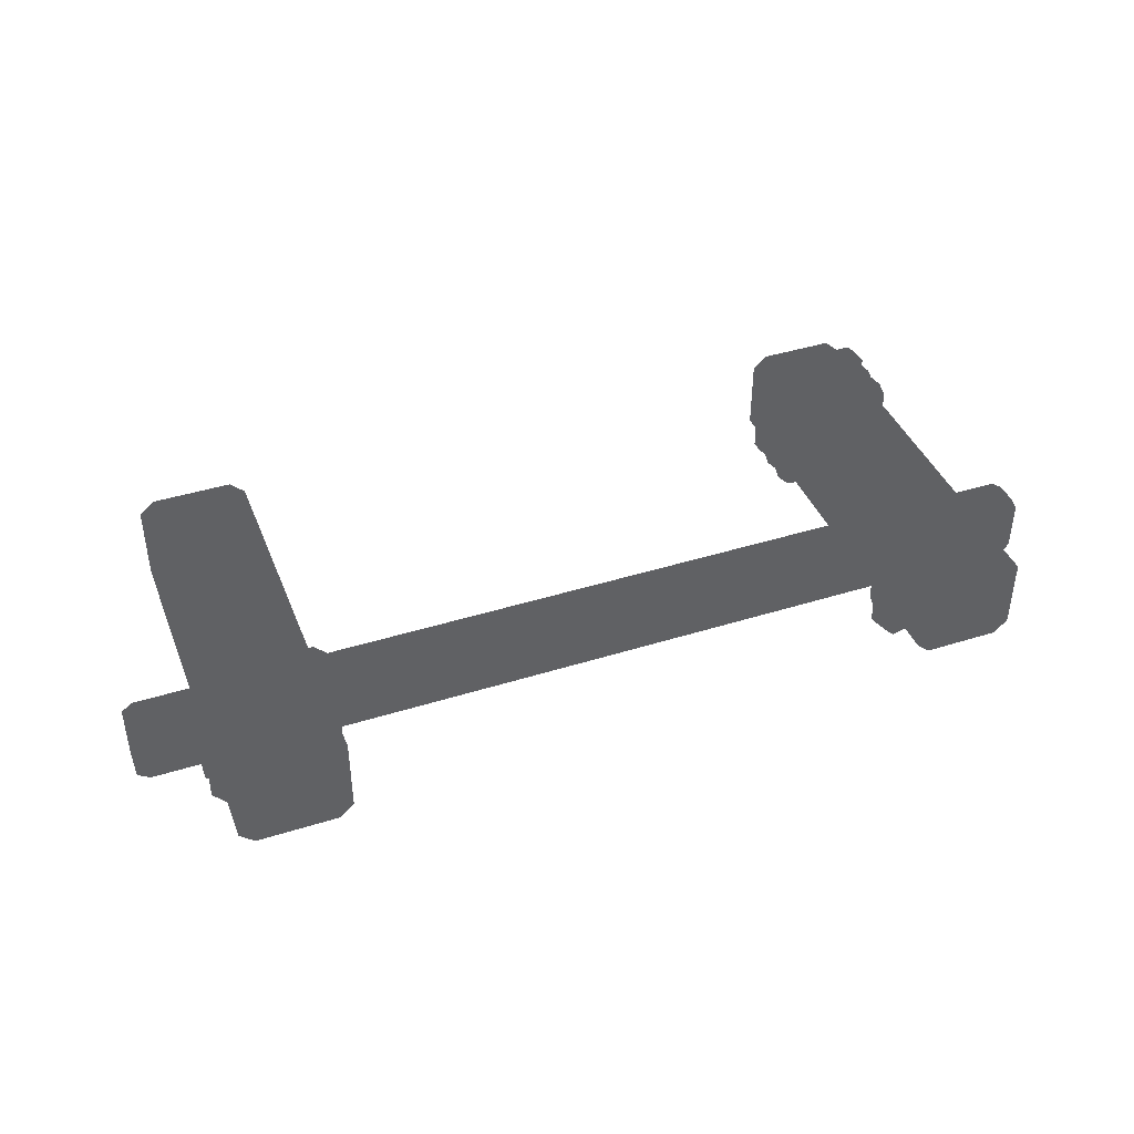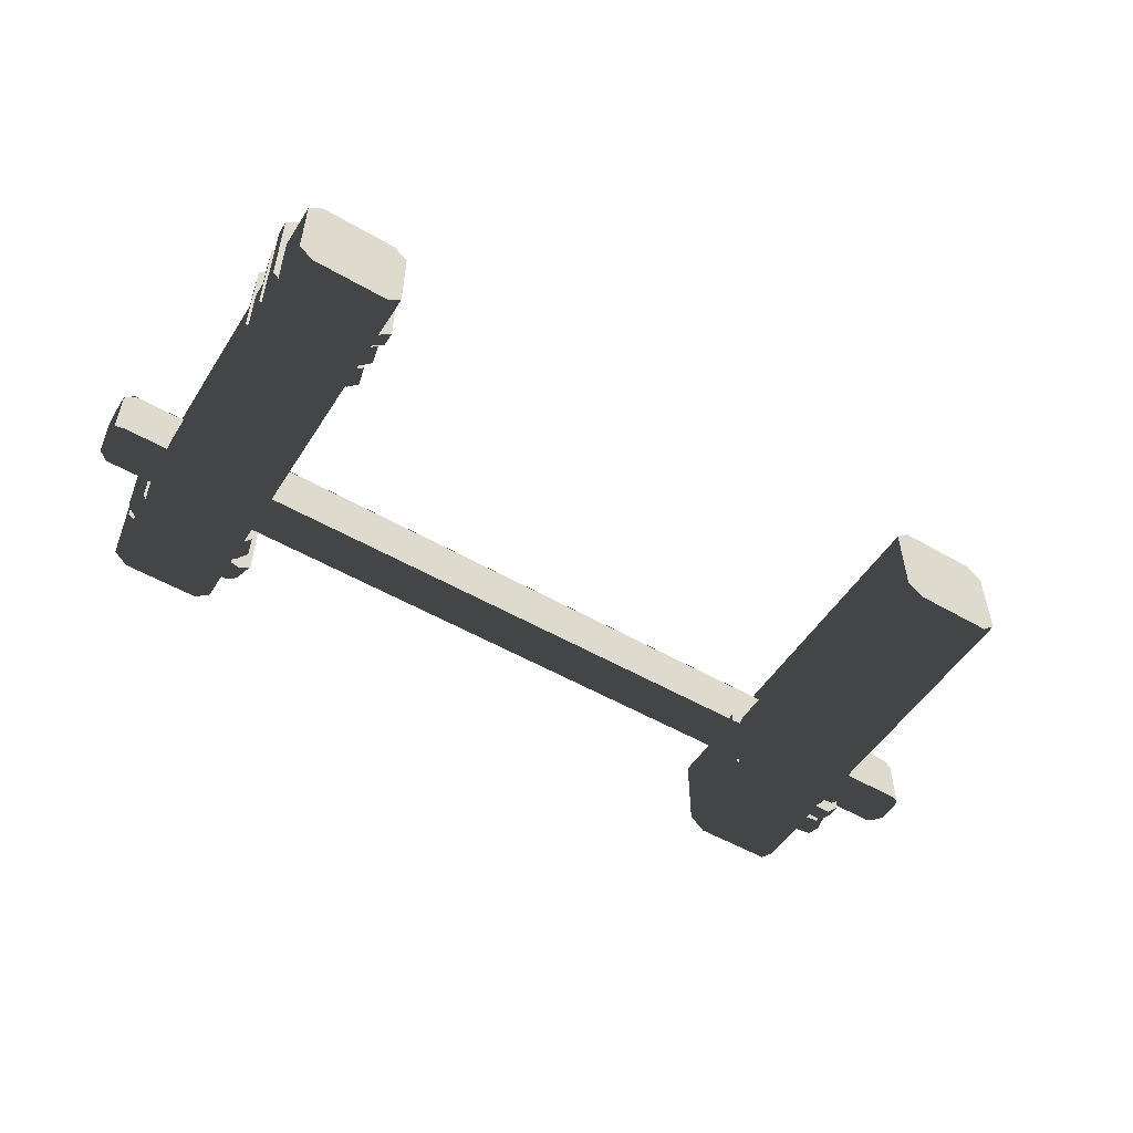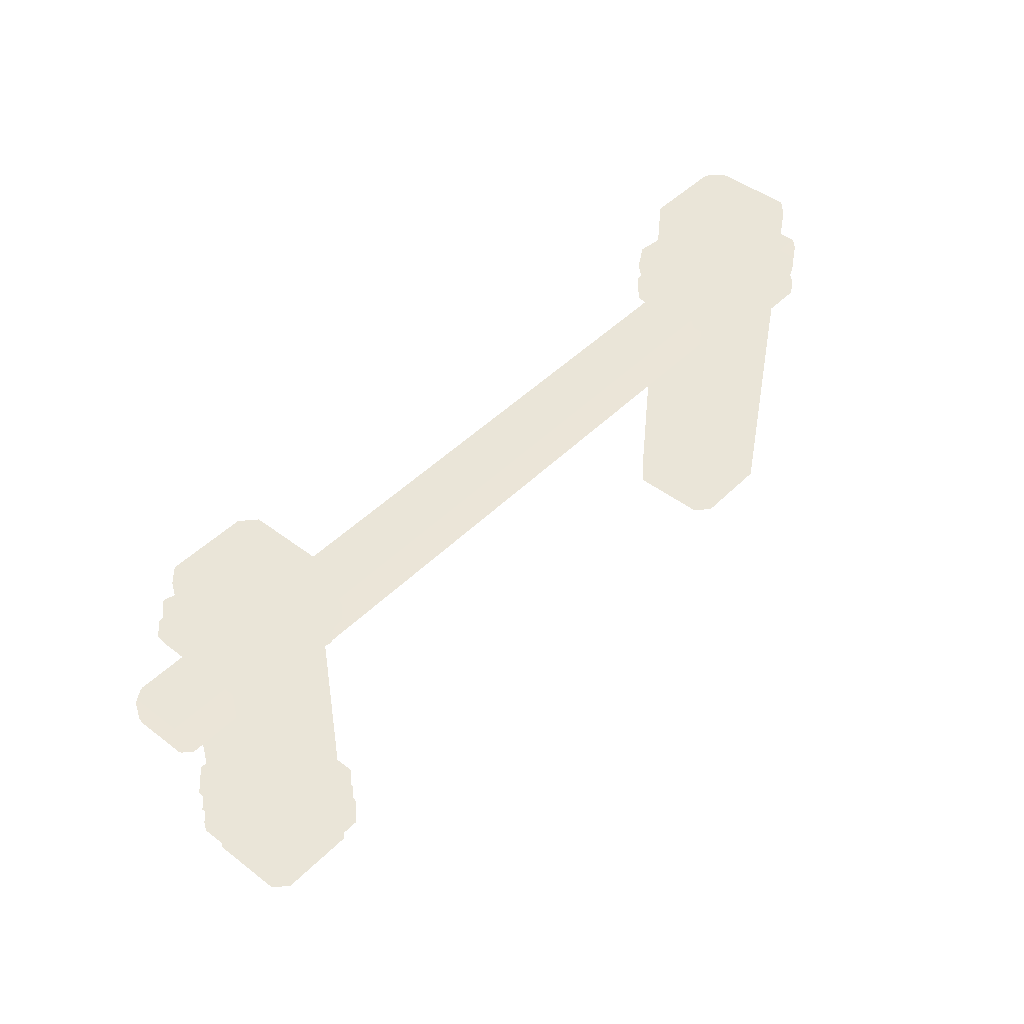
<metadata>
{"format":"obj","ext":"obj","renderer":"f3d","projection":"perspective","resolution":1024,"background":"white","views":[{"elev":41.4,"azim":159.2,"up":"+Z"},{"elev":-52.5,"azim":-31.9,"up":"+Z"},{"elev":45.5,"azim":-48.7,"up":"+Y"}]}
</metadata>
<code>
g corporation2_front_pillar_2
v 0.07871 2.945 -0.04139
v 0.3606 2.945 -0.07327
v 0.3243 2.945 -0.0414
v 0.3243 2.945 -0.3358
v 0.3606 2.945 -0.3034
v 0.04183 2.945 -0.3029
v 0.04234 2.945 -0.07327
v 0.07871 2.945 -0.3358
v 0.3358 2.925 -0.01137
v 0.07871 2.945 -0.04139
v 0.3243 2.945 -0.0414
v 0.06388 2.925 -0.01137
v 0.06388 1.605 -0.01137
v 0.3358 1.605 -0.01137
v 0.3855 2.925 -0.3194
v 0.3606 2.945 -0.07327
v 0.3606 2.945 -0.3034
v 0.3855 2.925 -0.05693
v 0.3855 2.925 -0.3194
v 0.3855 1.605 -0.05696
v 0.3855 1.605 -0.3194
v 0.06388 2.925 -0.3645
v 0.3243 2.945 -0.3358
v 0.07871 2.945 -0.3358
v 0.3358 2.925 -0.3645
v 0.3358 1.605 -0.3645
v 0.06388 1.605 -0.3645
v 0.01414 2.925 -0.05693
v 0.04183 2.945 -0.3029
v 0.04234 2.945 -0.07327
v 0.01414 2.925 -0.3194
v 0.01414 2.925 -0.05693
v 0.01414 1.605 -0.3194
v 0.01414 1.605 -0.05696
v 0.06388 2.925 -0.01137
v 0.04234 2.945 -0.07327
v 0.07871 2.945 -0.04139
v 0.01414 2.925 -0.05693
v 0.01414 1.605 -0.05696
v 0.06388 1.605 -0.01137
v 0.3855 2.925 -0.05693
v 0.3243 2.945 -0.0414
v 0.3606 2.945 -0.07327
v 0.3358 2.925 -0.01137
v 0.3358 1.605 -0.01137
v 0.3855 1.605 -0.05696
v 0.3358 2.925 -0.3645
v 0.3606 2.945 -0.3034
v 0.3243 2.945 -0.3358
v 0.3855 2.925 -0.3194
v 0.3855 1.605 -0.3194
v 0.3358 1.605 -0.3645
v 0.01414 2.925 -0.3194
v 0.07871 2.945 -0.3358
v 0.04183 2.945 -0.3029
v 0.06388 2.925 -0.3645
v 0.06388 1.605 -0.3645
v 0.01414 1.605 -0.3194
v -2.358 2.783 -0.3585
v -2.37 2.72 -0.03802
v -2.37 2.72 -0.3585
v -2.358 2.783 -0.03802
v -2.31 2.767 -0.08109
v -2.31 2.767 -0.3154
v -2.335 2.708 -0.3962
v -2.358 2.783 -0.3585
v -2.37 2.72 -0.3585
v -2.323 2.772 -0.3962
v -2.31 2.767 -0.3154
v -2.284 2.759 -0.343
v -1.997 2.67 -0.3962
v -2.015 2.606 -0.3962
v -1.98 2.595 -0.3585
v -2.036 2.682 -0.343
v -1.962 2.659 -0.3585
v -2.011 2.674 -0.3154
v -2.011 2.674 -0.08109
v -1.997 2.67 -0.0002797
v -2.036 2.682 -0.05349
v -1.962 2.659 -0.03802
v -2.015 2.606 -0.00028
v -2.011 2.674 -0.3154
v -1.98 2.595 -0.03802
v -1.962 2.659 -0.3585
v -1.98 2.595 -0.3585
v -2.284 2.759 -0.05349
v -2.358 2.783 -0.03802
v -2.31 2.767 -0.08109
v -2.323 2.772 -0.0002793
v -2.37 2.72 -0.03802
v -2.036 2.682 -0.05349
v -2.335 2.708 -0.0002797
v -1.997 2.67 -0.0002797
v -2.015 2.606 -0.00028
v -2.31 1.831 0.01013
v -2.362 1.772 -0.02796
v -2.347 1.836 -0.02796
v -2.324 1.767 0.01013
v -2.014 1.725 0.01013
v -2 1.789 0.01013
v -2.041 1.795 -0.04358
v -2.268 1.825 -0.04358
v -2.347 1.836 -0.02796
v -2.31 1.831 0.01013
v -2.295 1.829 -0.07143
v -2.347 1.836 -0.3514
v -2.362 1.772 -0.02796
v -2.362 1.772 -0.3514
v -2.324 1.767 -0.3894
v -2.295 1.829 -0.3079
v -2.31 1.831 -0.3894
v -2.268 1.825 -0.3357
v -2.014 1.791 -0.07143
v -2 1.789 0.01013
v -1.962 1.784 -0.02796
v -2.014 1.725 0.01013
v -1.977 1.72 -0.02796
v -1.977 1.72 -0.3514
v -1.962 1.784 -0.3514
v -2.014 1.791 -0.3079
v -2.041 1.795 -0.3357
v -1.962 1.784 -0.3514
v -2 1.789 -0.3894
v -2.31 1.831 -0.3894
v -1.977 1.72 -0.3514
v -2.324 1.767 -0.3894
v -2.014 1.725 -0.3894
v -2.048 1.709 -0.3316
v -1.961 1.709 -0.3442
v -2.017 1.709 -0.3003
v -2.004 1.709 -0.3873
v -1.961 1.665 -0.3442
v -2.282 1.709 -0.3316
v -2.004 1.665 -0.3873
v -2.326 1.709 -0.3873
v -2.326 1.665 -0.3873
v -2.313 1.709 -0.3003
v -2.326 1.709 -0.3873
v -2.282 1.709 -0.3316
v -2.369 1.709 -0.3442
v -2.326 1.665 -0.3873
v -2.369 1.665 -0.3442
v -2.369 1.665 -0.02404
v -2.369 1.709 -0.02404
v -2.313 1.709 -0.0679
v -2.282 1.709 -0.03663
v -2.369 1.709 -0.02404
v -2.326 1.709 0.01902
v -2.369 1.665 -0.02404
v -2.048 1.709 -0.03663
v -2.326 1.665 0.01902
v -2.004 1.709 0.01902
v -2.004 1.665 0.01902
v -2.017 1.709 -0.0679
v -2.004 1.709 0.01902
v -2.048 1.709 -0.03663
v -1.961 1.709 -0.02404
v -2.004 1.665 0.01902
v -2.017 1.709 -0.3003
v -1.961 1.665 -0.02404
v -1.961 1.709 -0.3442
v -1.961 1.665 -0.3442
v -2.386 2.679 -0.3678
v -2.361 2.615 -0.02872
v -2.361 2.615 -0.3678
v -2.386 2.679 -0.02872
v -2.333 2.689 -0.07429
v -2.333 2.689 -0.3222
v -2.322 2.623 -0.4077
v -2.386 2.679 -0.3678
v -2.361 2.615 -0.3678
v -2.347 2.686 -0.4077
v -2.333 2.689 -0.3222
v -2.305 2.695 -0.3514
v -1.992 2.756 -0.4077
v -1.972 2.689 -0.4077
v -1.934 2.696 -0.3678
v -2.034 2.748 -0.3514
v -1.953 2.764 -0.3678
v -2.006 2.753 -0.3222
v -2.006 2.753 -0.07429
v -1.992 2.756 0.01121
v -2.034 2.748 -0.04509
v -1.953 2.764 -0.02872
v -1.972 2.689 0.01121
v -2.006 2.753 -0.3222
v -1.934 2.696 -0.02872
v -1.953 2.764 -0.3678
v -1.934 2.696 -0.3678
v -2.305 2.695 -0.04509
v -2.386 2.679 -0.02872
v -2.333 2.689 -0.07429
v -2.347 2.686 0.01121
v -2.361 2.615 -0.02872
v -2.034 2.748 -0.04509
v -2.322 2.623 0.01121
v -1.992 2.756 0.01121
v -1.972 2.689 0.01121
v -2.276 2.941 -0.04977
v -2.01 2.941 -0.07983
v -2.045 2.941 -0.04977
v -2.045 2.941 -0.3274
v -2.01 2.941 -0.2968
v -2.311 2.941 -0.2963
v -2.311 2.941 -0.07983
v -2.276 2.941 -0.3274
v -2.29 1.559 -0.02145
v -2.034 2.921 -0.02145
v -2.034 1.559 -0.02145
v -2.29 2.921 -0.02145
v -2.276 2.941 -0.04977
v -2.045 2.941 -0.04977
v -1.987 1.559 -0.06447
v -1.987 2.921 -0.3119
v -1.987 1.559 -0.3119
v -1.987 2.921 -0.06441
v -2.01 2.941 -0.07983
v -1.987 2.921 -0.3119
v -2.01 2.941 -0.2968
v -2.034 1.559 -0.3544
v -2.29 2.921 -0.3544
v -2.29 1.559 -0.3544
v -2.034 2.921 -0.3544
v -2.045 2.941 -0.3274
v -2.276 2.941 -0.3274
v -2.337 1.559 -0.3119
v -2.337 2.921 -0.06441
v -2.337 1.559 -0.06447
v -2.337 2.921 -0.3119
v -2.311 2.941 -0.2963
v -2.337 2.921 -0.06441
v -2.311 2.941 -0.07983
v -2.337 1.559 -0.06447
v -2.29 2.921 -0.02145
v -2.29 1.559 -0.02145
v -2.337 2.921 -0.06441
v -2.311 2.941 -0.07983
v -2.276 2.941 -0.04977
v -2.034 1.559 -0.02145
v -1.987 2.921 -0.06441
v -1.987 1.559 -0.06447
v -2.034 2.921 -0.02145
v -2.045 2.941 -0.04977
v -2.01 2.941 -0.07983
v -1.987 1.559 -0.3119
v -2.034 2.921 -0.3544
v -2.034 1.559 -0.3544
v -1.987 2.921 -0.3119
v -2.01 2.941 -0.2968
v -2.045 2.941 -0.3274
v -2.29 1.559 -0.3544
v -2.337 2.921 -0.3119
v -2.337 1.559 -0.3119
v -2.29 2.921 -0.3544
v -2.276 2.941 -0.3274
v -2.311 2.941 -0.2963
v 0.03365 2.734 0.03247
v -0.02438 2.672 -0.009879
v -0.008051 2.739 -0.009879
v 0.01732 2.667 0.03247
v 0.362 2.623 0.03247
v 0.3783 2.69 0.03247
v 0.332 2.696 -0.02724
v 0.07998 2.728 -0.02724
v -0.008051 2.739 -0.009879
v 0.03365 2.734 0.03247
v 0.04949 2.732 -0.05821
v -0.00805 2.739 -0.3694
v -0.02438 2.672 -0.009879
v -0.02438 2.672 -0.3694
v 0.01732 2.667 -0.4118
v 0.04949 2.732 -0.3211
v 0.03365 2.734 -0.4118
v 0.07998 2.728 -0.3521
v 0.3625 2.692 -0.05821
v 0.3783 2.69 0.03247
v 0.42 2.684 -0.009879
v 0.362 2.623 0.03247
v 0.4037 2.617 -0.009879
v 0.4037 2.617 -0.3694
v 0.42 2.684 -0.3694
v 0.3625 2.692 -0.3211
v 0.332 2.696 -0.3521
v 0.42 2.684 -0.3694
v 0.3783 2.69 -0.4118
v 0.03365 2.734 -0.4118
v 0.4037 2.617 -0.3694
v 0.01732 2.667 -0.4118
v 0.362 2.623 -0.4118
v 0.3254 2.611 -0.3481
v 0.4224 2.611 -0.3621
v 0.3602 2.611 -0.3133
v 0.3745 2.611 -0.41
v 0.4224 2.564 -0.3621
v 0.06536 2.611 -0.3481
v 0.3745 2.564 -0.41
v 0.01629 2.611 -0.41
v 0.01629 2.564 -0.41
v 0.0306 2.611 -0.3133
v 0.01629 2.611 -0.41
v 0.06536 2.611 -0.3481
v -0.03159 2.611 -0.3621
v 0.01629 2.564 -0.41
v -0.03159 2.564 -0.3621
v -0.03159 2.564 -0.006146
v -0.03159 2.611 -0.006146
v 0.0306 2.611 -0.0549
v 0.06536 2.611 -0.02014
v -0.03159 2.611 -0.006146
v 0.01629 2.611 0.04173
v -0.03159 2.564 -0.006146
v 0.3254 2.611 -0.02014
v 0.01629 2.564 0.04173
v 0.3745 2.611 0.04173
v 0.3745 2.564 0.04173
v 0.3602 2.611 -0.0549
v 0.3745 2.611 0.04173
v 0.3254 2.611 -0.02014
v 0.4224 2.611 -0.006146
v 0.3745 2.564 0.04173
v 0.3602 2.611 -0.3133
v 0.4224 2.564 -0.006146
v 0.4224 2.611 -0.3621
v 0.4224 2.564 -0.3621
v -2.31 1.924 0.01013
v -2.362 1.865 -0.02796
v -2.347 1.929 -0.02796
v -2.324 1.86 0.01013
v -2.014 1.818 0.01013
v -2 1.882 0.01013
v -2.041 1.887 -0.04358
v -2.268 1.918 -0.04358
v -2.347 1.929 -0.02796
v -2.31 1.924 0.01013
v -2.295 1.922 -0.07143
v -2.347 1.929 -0.3514
v -2.362 1.865 -0.02796
v -2.362 1.865 -0.3514
v -2.324 1.86 -0.3894
v -2.295 1.922 -0.3079
v -2.31 1.924 -0.3894
v -2.268 1.918 -0.3357
v -2.014 1.884 -0.07143
v -2 1.882 0.01013
v -1.962 1.877 -0.02796
v -2.014 1.818 0.01013
v -1.977 1.813 -0.02796
v -1.977 1.813 -0.3514
v -1.962 1.877 -0.3514
v -2.014 1.884 -0.3079
v -2.041 1.887 -0.3357
v -1.962 1.877 -0.3514
v -2 1.882 -0.3894
v -2.31 1.924 -0.3894
v -1.977 1.813 -0.3514
v -2.324 1.86 -0.3894
v -2.014 1.818 -0.3894
v 0.6285 2.459 -0.1328
v 0.6285 2.468 -0.3167
v 0.6285 2.459 -0.3027
v 0.6285 2.577 -0.3027
v 0.6285 2.55 -0.3167
v 0.6285 2.55 -0.1188
v 0.6285 2.468 -0.1188
v 0.6285 2.577 -0.1328
v -2.545 2.47 -0.1209
v -2.545 2.575 -0.1345
v -2.545 2.548 -0.1209
v -2.545 2.548 -0.3145
v -2.545 2.575 -0.3009
v -2.545 2.461 -0.3009
v -2.545 2.461 -0.1345
v -2.545 2.47 -0.3145
v 0.6285 2.55 -0.1188
v 0.5906 2.456 -0.1048
v 0.5906 2.559 -0.1048
v 0.6285 2.468 -0.1188
v 0.6285 2.577 -0.3027
v 0.5906 2.593 -0.1216
v 0.5906 2.593 -0.3139
v 0.6285 2.577 -0.1328
v 0.6285 2.468 -0.3167
v 0.5906 2.559 -0.3307
v 0.5906 2.456 -0.3307
v 0.6285 2.55 -0.3167
v 0.6285 2.577 -0.1328
v 0.5906 2.559 -0.1048
v 0.5906 2.593 -0.1216
v 0.6285 2.55 -0.1188
v -2.545 2.461 -0.1345
v -2.514 2.456 -0.1048
v -2.514 2.445 -0.1216
v -2.545 2.47 -0.1209
v 0.6285 2.55 -0.3167
v 0.5906 2.593 -0.3139
v 0.5906 2.559 -0.3307
v 0.6285 2.577 -0.3027
v 0.6285 2.459 -0.3027
v 0.5906 2.456 -0.3307
v 0.5906 2.445 -0.3139
v 0.6285 2.468 -0.3167
v -2.514 2.559 -0.1048
v 0.5906 2.456 -0.1048
v -2.514 2.456 -0.1048
v 0.5906 2.559 -0.1048
v -2.514 2.593 -0.3139
v 0.5906 2.593 -0.1216
v -2.514 2.593 -0.1216
v 0.5906 2.593 -0.3139
v -2.514 2.456 -0.3307
v 0.5906 2.559 -0.3307
v -2.514 2.559 -0.3307
v 0.5906 2.456 -0.3307
v -2.514 2.593 -0.1216
v 0.5906 2.559 -0.1048
v -2.514 2.559 -0.1048
v 0.5906 2.593 -0.1216
v 0.6285 2.459 -0.1328
v 0.5906 2.456 -0.1048
v 0.6285 2.468 -0.1188
v 0.5906 2.445 -0.1216
v -2.514 2.559 -0.3307
v 0.5906 2.593 -0.3139
v -2.514 2.593 -0.3139
v 0.5906 2.559 -0.3307
v -2.514 2.445 -0.3139
v 0.5906 2.456 -0.3307
v -2.514 2.456 -0.3307
v 0.5906 2.445 -0.3139
v 0.5906 2.445 -0.1216
v -2.514 2.456 -0.1048
v 0.5906 2.456 -0.1048
v -2.514 2.445 -0.1216
v -2.545 2.548 -0.1209
v -2.514 2.456 -0.1048
v -2.545 2.47 -0.1209
v -2.514 2.559 -0.1048
v -2.545 2.575 -0.3009
v -2.514 2.593 -0.1216
v -2.545 2.575 -0.1345
v -2.514 2.593 -0.3139
v -2.545 2.47 -0.3145
v -2.514 2.559 -0.3307
v -2.545 2.548 -0.3145
v -2.514 2.456 -0.3307
v -2.545 2.575 -0.1345
v -2.514 2.559 -0.1048
v -2.545 2.548 -0.1209
v -2.514 2.593 -0.1216
v -2.545 2.548 -0.3145
v -2.514 2.593 -0.3139
v -2.545 2.575 -0.3009
v -2.514 2.559 -0.3307
v -2.545 2.461 -0.3009
v -2.514 2.456 -0.3307
v -2.545 2.47 -0.3145
v -2.514 2.445 -0.3139
g corporation2_front_pillar_2_0
f 3 2 1
f 2 4 1
f 5 4 2
f 4 6 1
f 1 6 7
f 8 6 4
f 11 10 9
f 12 9 10
f 12 13 9
f 14 9 13
f 17 16 15
f 18 15 16
f 18 20 19
f 21 19 20
f 24 23 22
f 25 22 23
f 25 26 22
f 27 22 26
f 30 29 28
f 31 28 29
f 31 33 32
f 34 32 33
f 37 36 35
f 38 35 36
f 38 39 35
f 40 35 39
f 43 42 41
f 44 41 42
f 44 45 41
f 46 41 45
f 49 48 47
f 50 47 48
f 50 51 47
f 52 47 51
f 55 54 53
f 56 53 54
f 56 57 53
f 58 53 57
f 61 60 59
f 62 59 60
f 62 63 59
f 64 59 63
f 67 66 65
f 68 65 66
f 66 69 68
f 70 68 69
f 68 71 65
f 68 70 71
f 72 65 71
f 72 71 73
f 74 71 70
f 75 73 71
f 71 74 75
f 76 75 74
f 79 78 77
f 80 77 78
f 78 81 80
f 77 80 82
f 83 80 81
f 84 82 80
f 83 85 80
f 84 80 85
f 88 87 86
f 89 86 87
f 87 90 89
f 86 89 91
f 92 89 90
f 93 91 89
f 92 94 89
f 93 89 94
f 97 96 95
f 98 95 96
f 98 99 95
f 100 95 99
f 100 101 95
f 102 95 101
f 104 102 103
f 105 103 102
f 103 105 106
f 103 106 107
f 108 107 106
f 108 106 109
f 110 106 105
f 111 109 106
f 106 110 111
f 112 111 110
f 101 114 113
f 115 113 114
f 114 116 115
f 117 115 116
f 117 118 115
f 119 115 118
f 113 115 120
f 119 120 115
f 120 122 121
f 121 123 112
f 123 121 122
f 124 112 123
f 122 125 123
f 124 123 126
f 127 123 125
f 127 126 123
f 130 129 128
f 131 128 129
f 129 132 131
f 128 131 133
f 134 131 132
f 135 133 131
f 134 136 131
f 135 131 136
f 139 138 137
f 140 137 138
f 138 141 140
f 142 140 141
f 142 143 140
f 144 140 143
f 137 140 145
f 144 145 140
f 145 147 146
f 148 146 147
f 147 149 148
f 146 148 150
f 151 148 149
f 152 150 148
f 151 153 148
f 152 148 153
f 156 155 154
f 157 154 155
f 155 158 157
f 154 157 159
f 160 157 158
f 161 159 157
f 160 162 157
f 161 157 162
f 165 164 163
f 166 163 164
f 166 167 163
f 168 163 167
f 171 170 169
f 172 169 170
f 170 173 172
f 174 172 173
f 172 175 169
f 172 174 175
f 176 169 175
f 176 175 177
f 178 175 174
f 179 177 175
f 175 178 179
f 180 179 178
f 183 182 181
f 184 181 182
f 182 185 184
f 181 184 186
f 187 184 185
f 188 186 184
f 187 189 184
f 188 184 189
f 192 191 190
f 193 190 191
f 191 194 193
f 190 193 195
f 196 193 194
f 197 195 193
f 196 198 193
f 197 193 198
f 201 200 199
f 200 202 199
f 203 202 200
f 202 204 199
f 199 204 205
f 206 204 202
f 209 208 207
f 210 207 208
f 210 208 211
f 212 211 208
f 215 214 213
f 216 213 214
f 216 218 217
f 219 217 218
f 222 221 220
f 223 220 221
f 223 221 224
f 225 224 221
f 228 227 226
f 229 226 227
f 229 231 230
f 232 230 231
f 235 234 233
f 236 233 234
f 236 234 237
f 238 237 234
f 241 240 239
f 242 239 240
f 242 240 243
f 244 243 240
f 247 246 245
f 248 245 246
f 248 246 249
f 250 249 246
f 253 252 251
f 254 251 252
f 254 252 255
f 256 255 252
f 259 258 257
f 260 257 258
f 260 261 257
f 262 257 261
f 262 263 257
f 264 257 263
f 266 264 265
f 267 265 264
f 265 267 268
f 265 268 269
f 270 269 268
f 270 268 271
f 272 268 267
f 273 271 268
f 268 272 273
f 274 273 272
f 263 276 275
f 277 275 276
f 276 278 277
f 279 277 278
f 279 280 277
f 281 277 280
f 275 277 282
f 281 282 277
f 282 284 283
f 283 285 274
f 285 283 284
f 286 274 285
f 284 287 285
f 286 285 288
f 289 285 287
f 289 288 285
f 292 291 290
f 293 290 291
f 291 294 293
f 290 293 295
f 296 293 294
f 297 295 293
f 296 298 293
f 297 293 298
f 301 300 299
f 302 299 300
f 300 303 302
f 304 302 303
f 304 305 302
f 306 302 305
f 299 302 307
f 306 307 302
f 307 309 308
f 310 308 309
f 309 311 310
f 308 310 312
f 313 310 311
f 314 312 310
f 313 315 310
f 314 310 315
f 318 317 316
f 319 316 317
f 317 320 319
f 316 319 321
f 322 319 320
f 323 321 319
f 322 324 319
f 323 319 324
f 327 326 325
f 328 325 326
f 328 329 325
f 330 325 329
f 330 331 325
f 332 325 331
f 334 332 333
f 335 333 332
f 333 335 336
f 333 336 337
f 338 337 336
f 338 336 339
f 340 336 335
f 341 339 336
f 336 340 341
f 342 341 340
f 331 344 343
f 345 343 344
f 344 346 345
f 347 345 346
f 347 348 345
f 349 345 348
f 343 345 350
f 349 350 345
f 350 352 351
f 351 353 342
f 353 351 352
f 354 342 353
f 352 355 353
f 354 353 356
f 357 353 355
f 357 356 353
f 360 359 358
f 359 361 358
f 362 361 359
f 361 363 358
f 358 363 364
f 365 363 361
f 368 367 366
f 367 369 366
f 370 369 367
f 369 371 366
f 366 371 372
f 373 371 369
f 376 375 374
f 377 374 375
f 380 379 378
f 381 378 379
f 384 383 382
f 385 382 383
f 388 387 386
f 389 386 387
f 392 391 390
f 393 390 391
f 396 395 394
f 397 394 395
f 400 399 398
f 401 398 399
f 404 403 402
f 405 402 403
f 408 407 406
f 409 406 407
f 412 411 410
f 413 410 411
f 416 415 414
f 417 414 415
f 420 419 418
f 421 418 419
f 424 423 422
f 425 422 423
f 428 427 426
f 429 426 427
f 432 431 430
f 433 430 431
f 436 435 434
f 437 434 435
f 440 439 438
f 441 438 439
f 444 443 442
f 445 442 443
f 448 447 446
f 449 446 447
f 452 451 450
f 453 450 451
f 456 455 454
f 457 454 455

</code>
